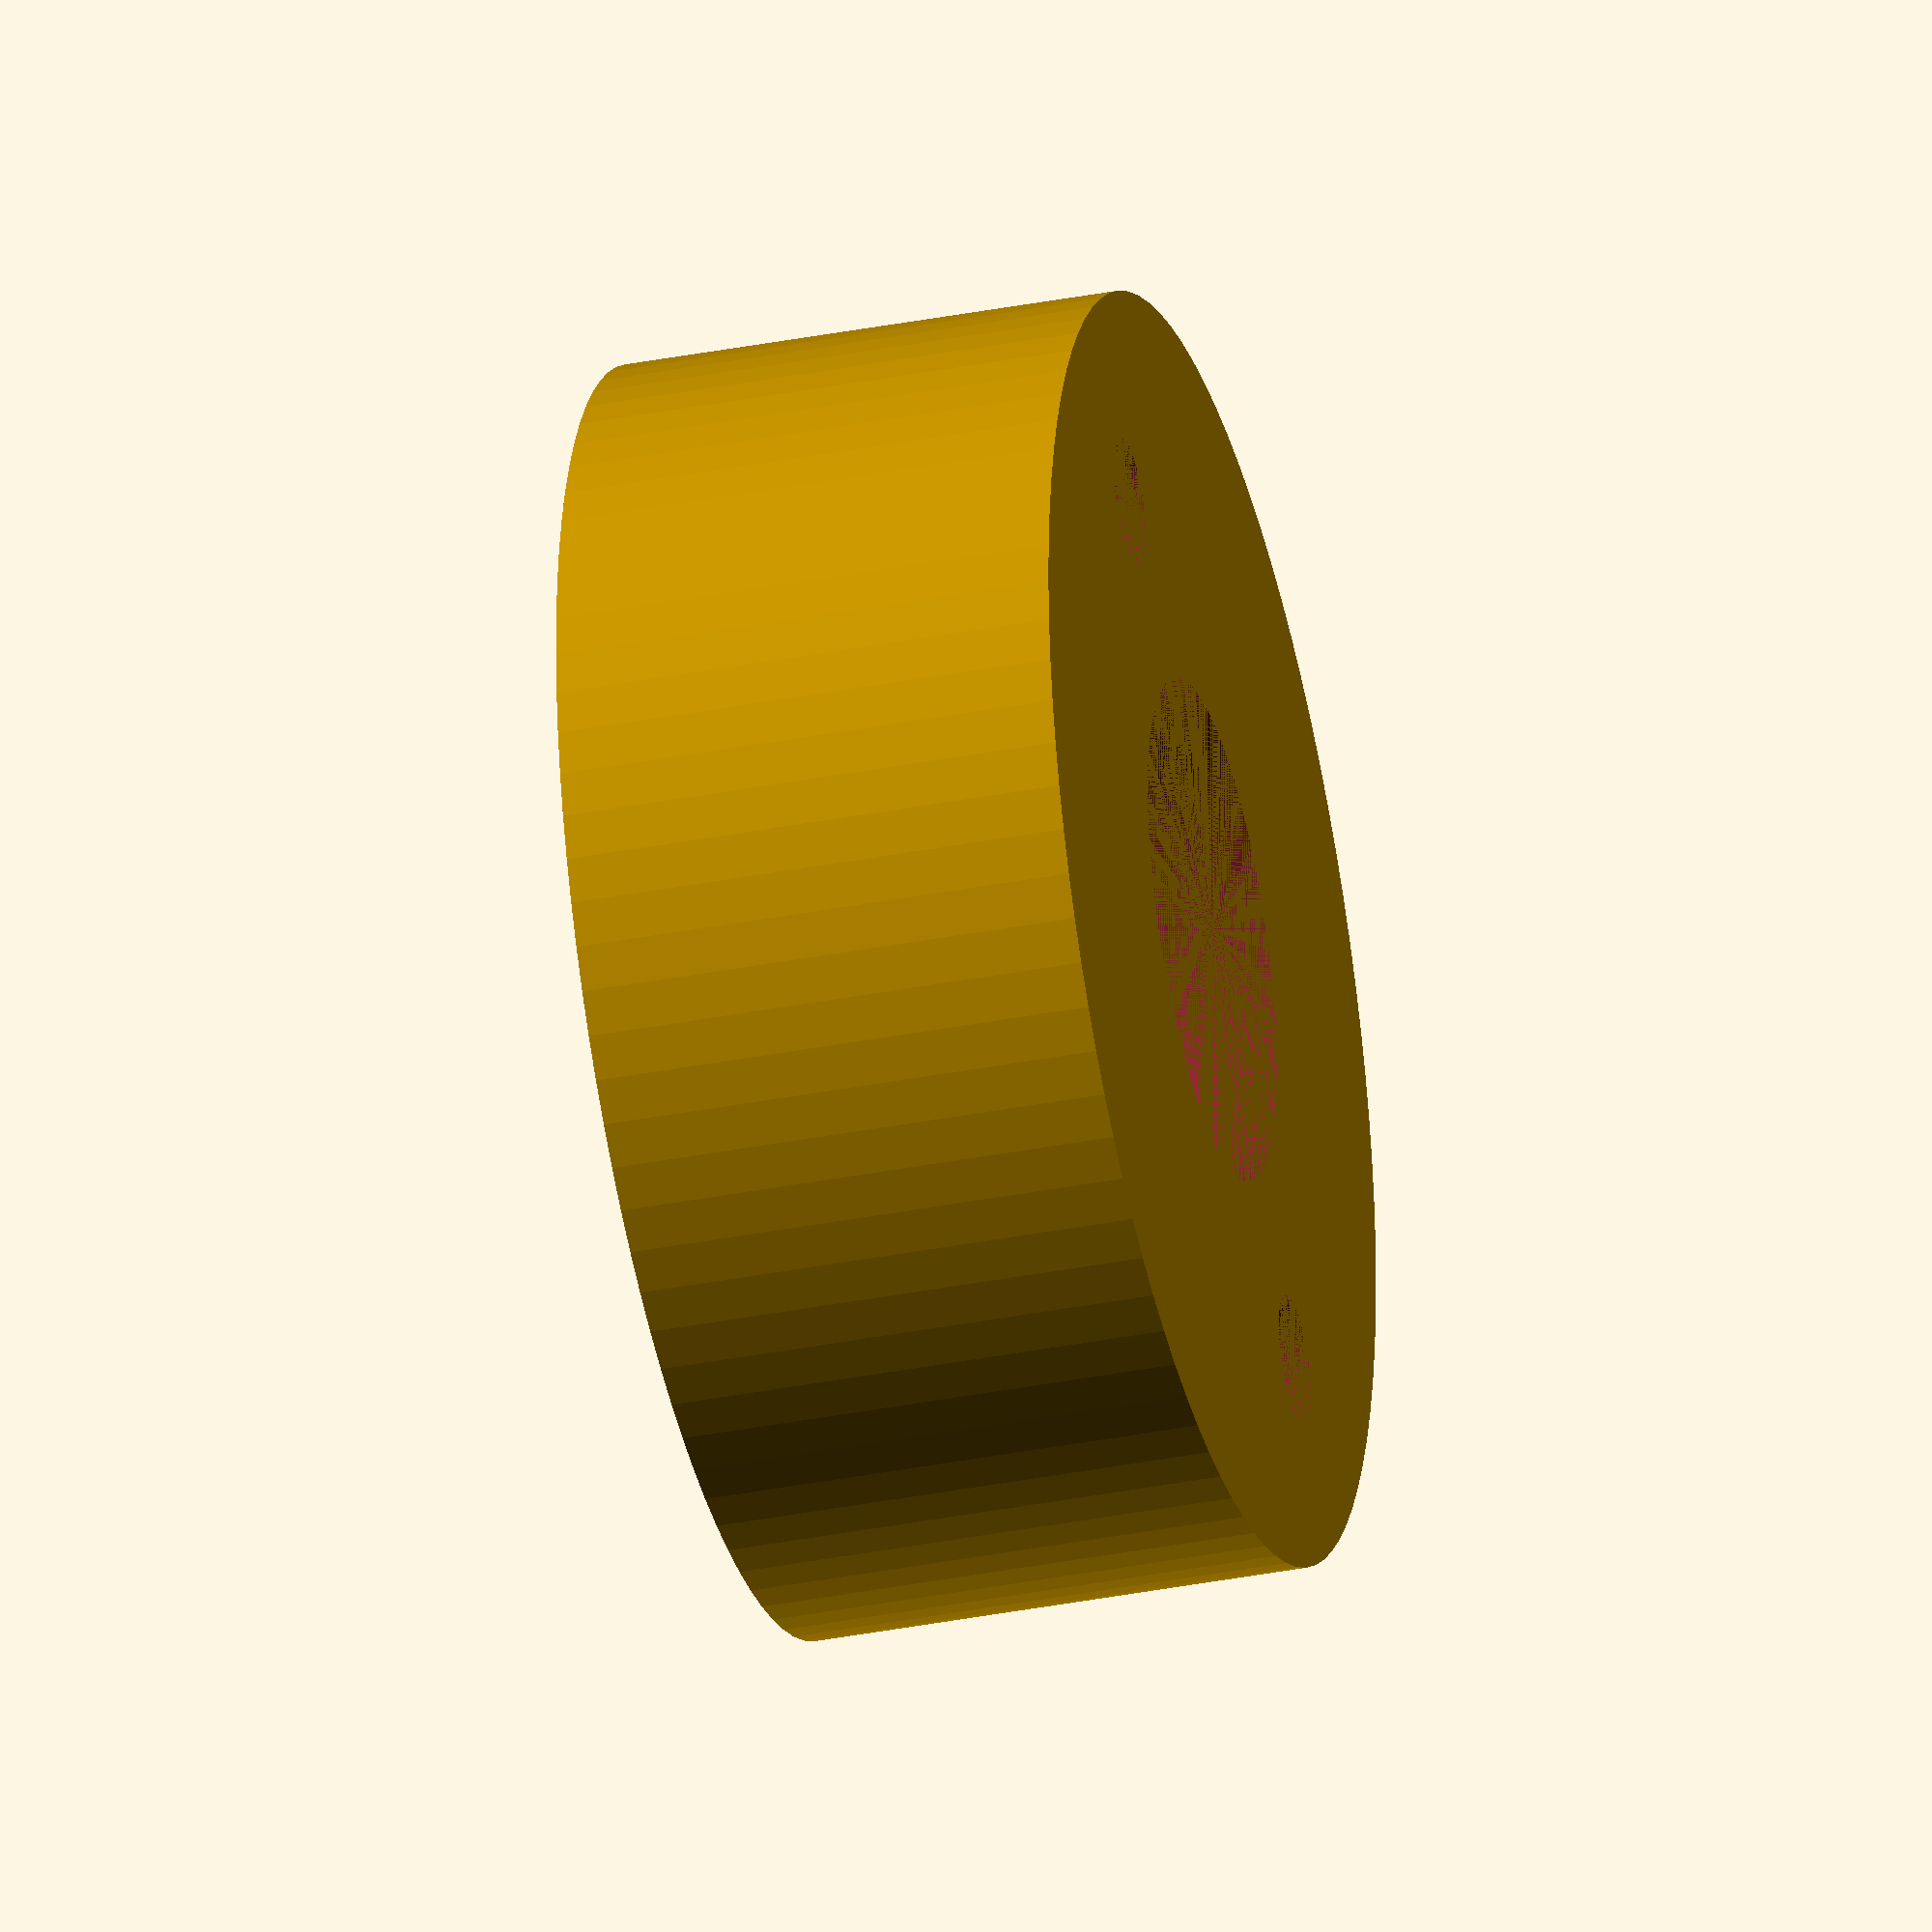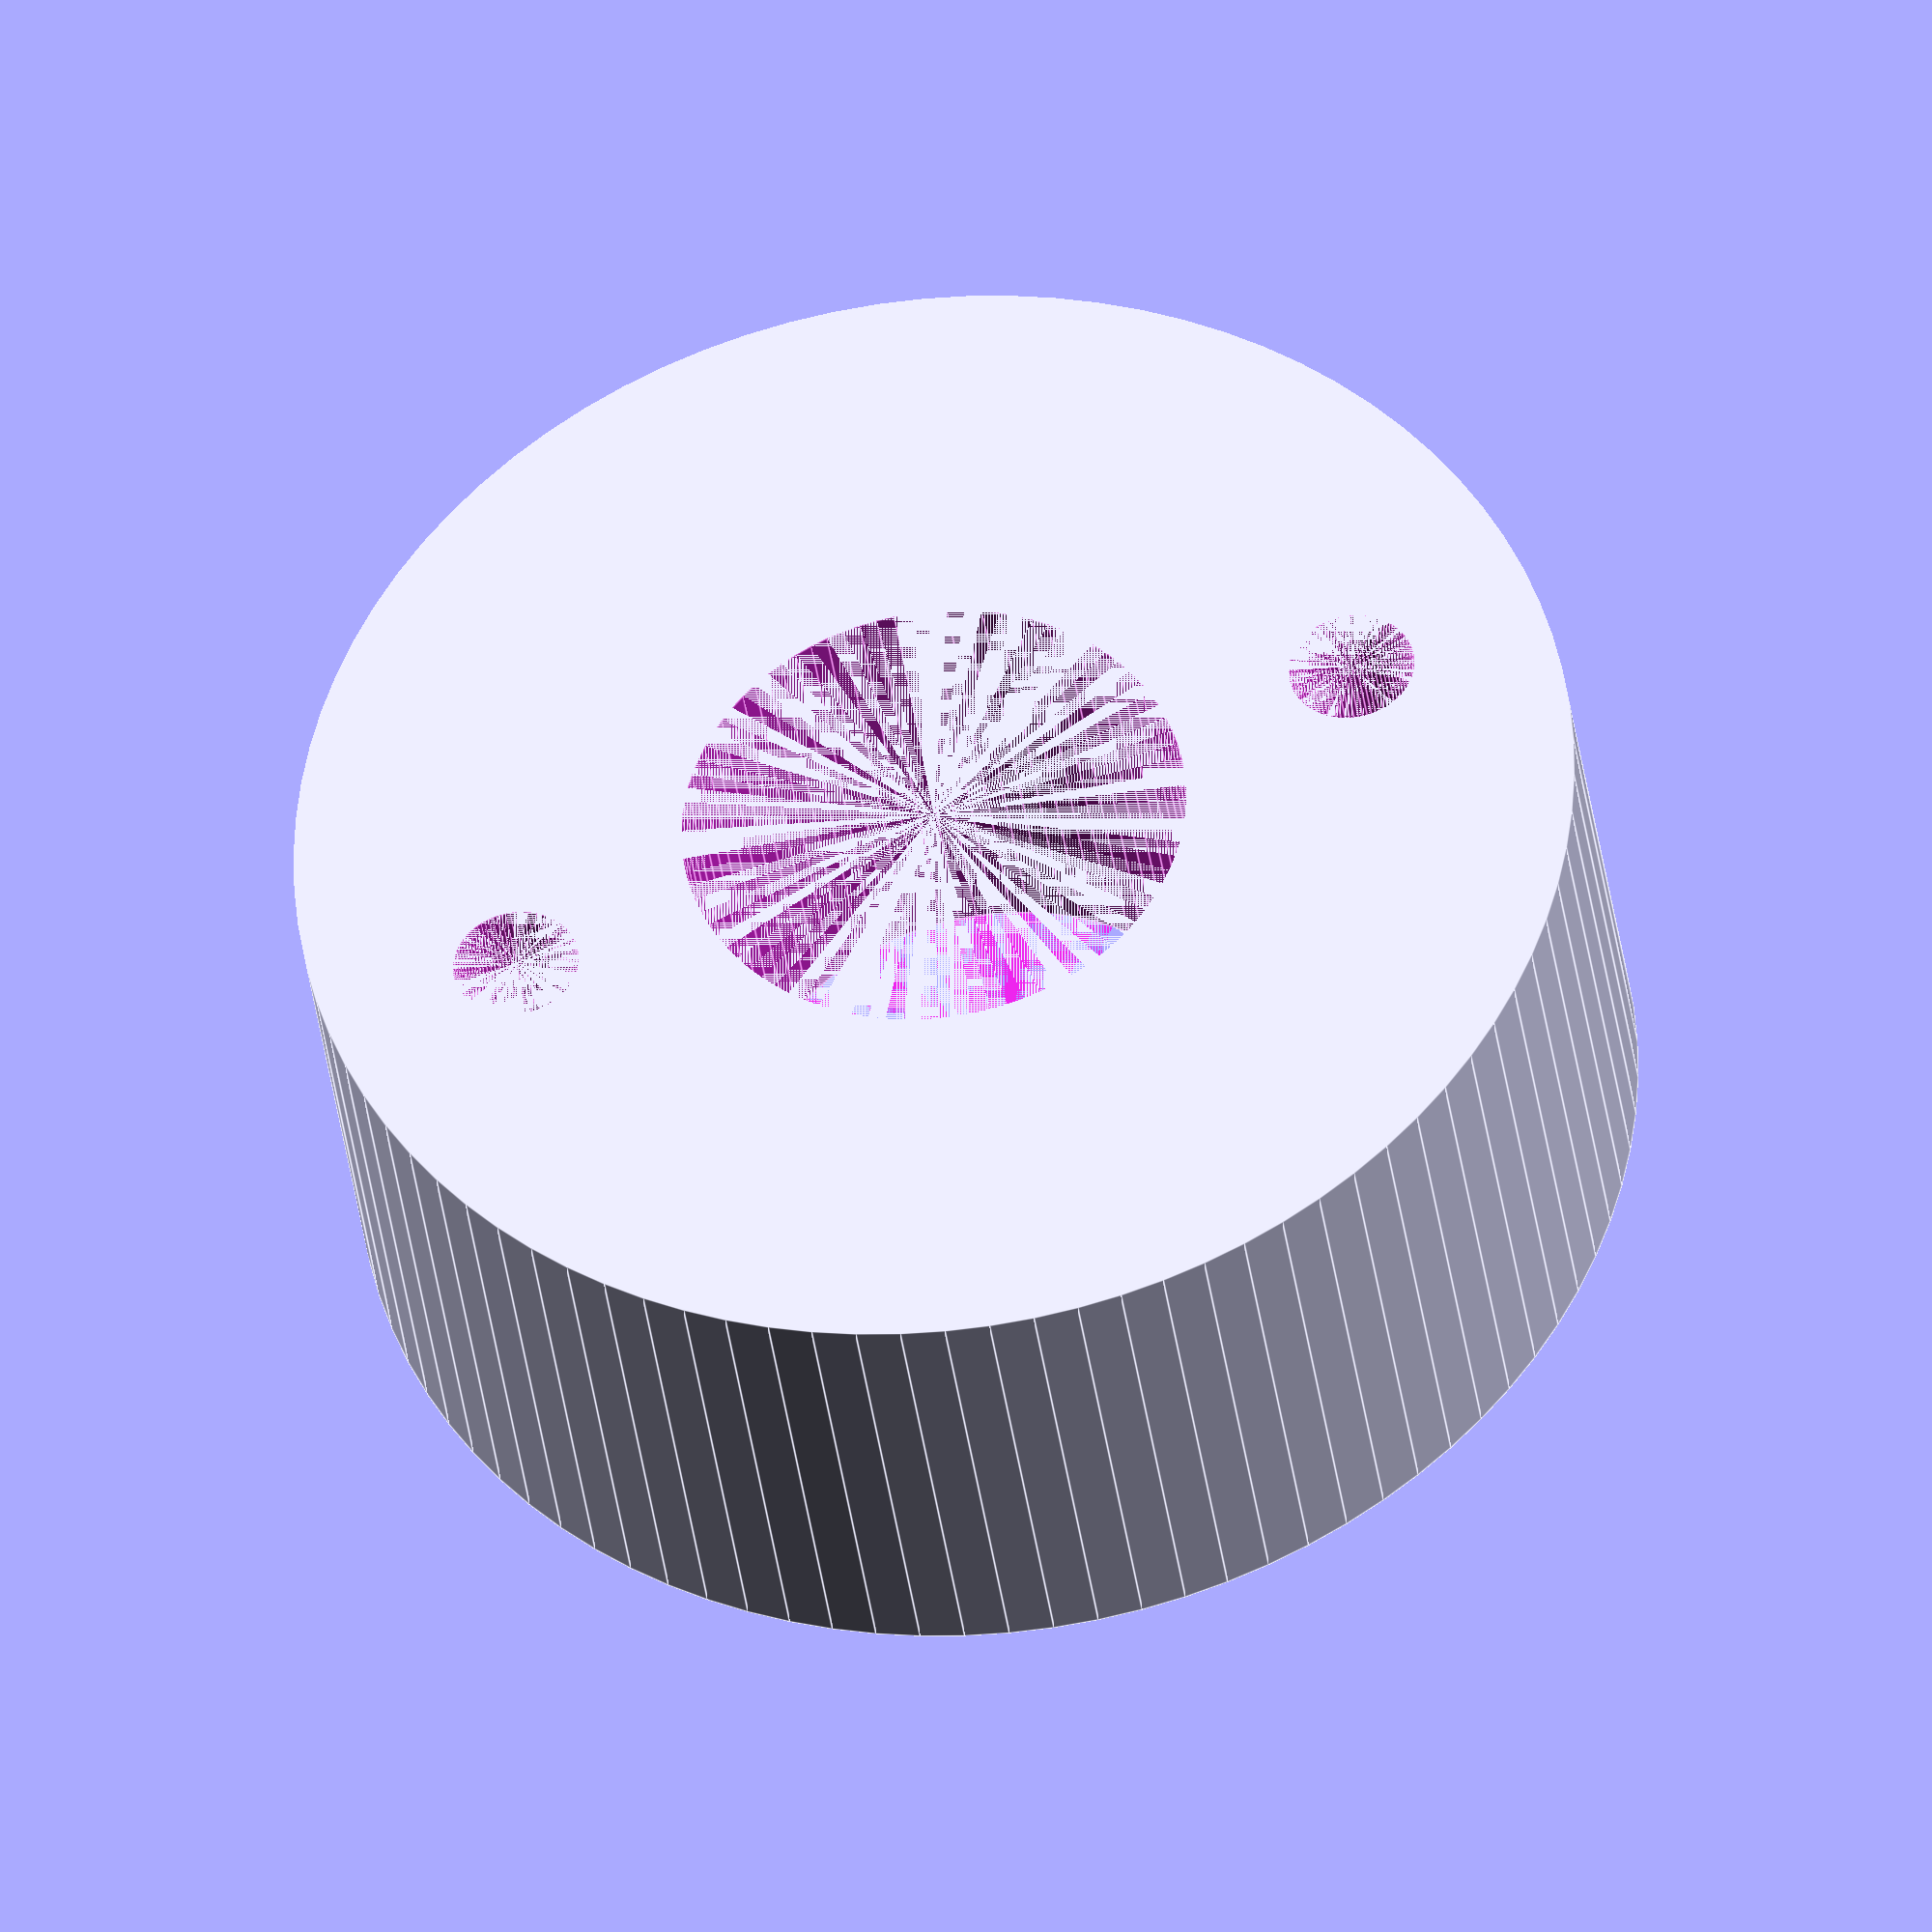
<openscad>
$fn=90;

H = 14;
DELTA = 24.5;

difference() {
	cylinder(d=35.5, h=H);	
	cylinder(d=14.0, h=H);
	translate([ DELTA/2, 0, 0]) cylinder(d=3.5, h=H);
	translate([-DELTA/2, 0, 0]) cylinder(d=3.5, h=H);
}

</openscad>
<views>
elev=214.8 azim=316.9 roll=75.3 proj=o view=solid
elev=36.8 azim=199.0 roll=187.3 proj=o view=edges
</views>
